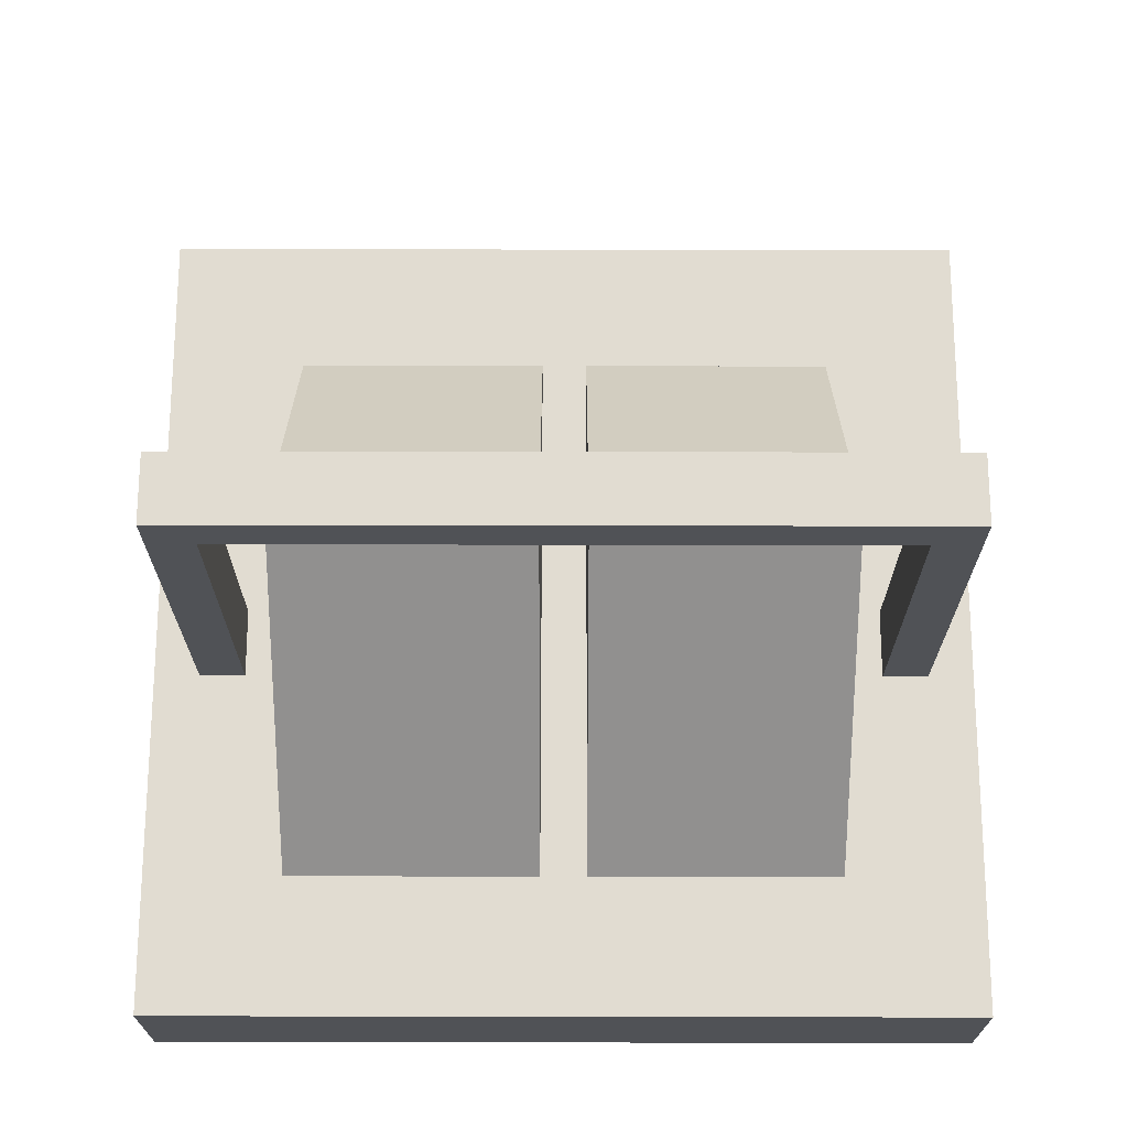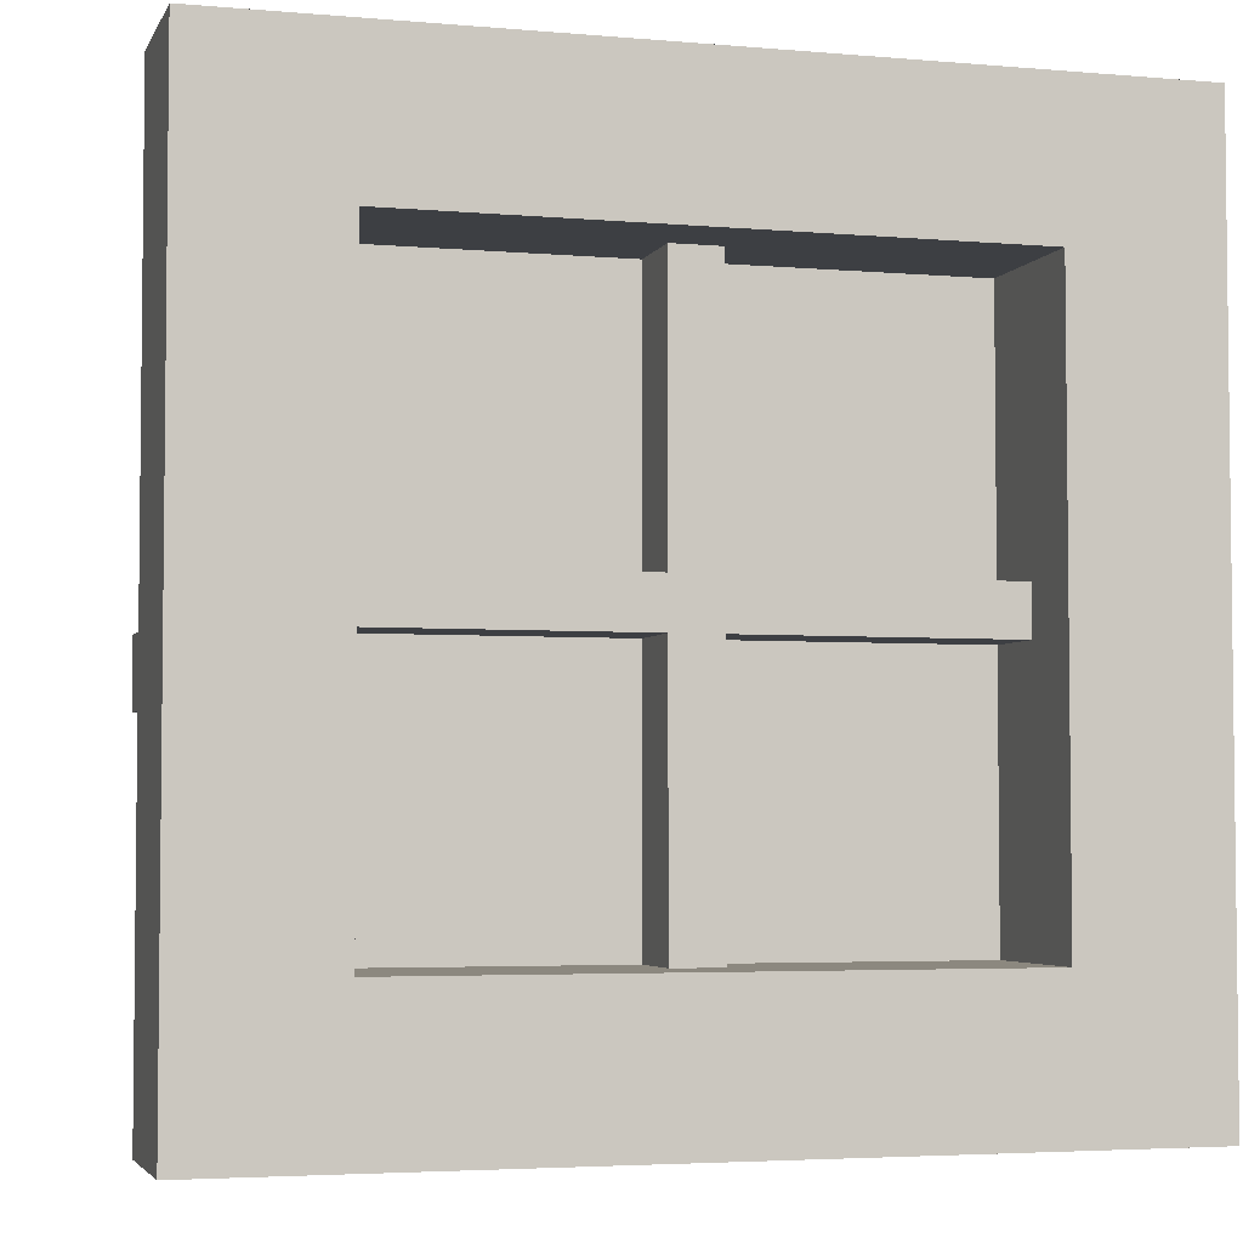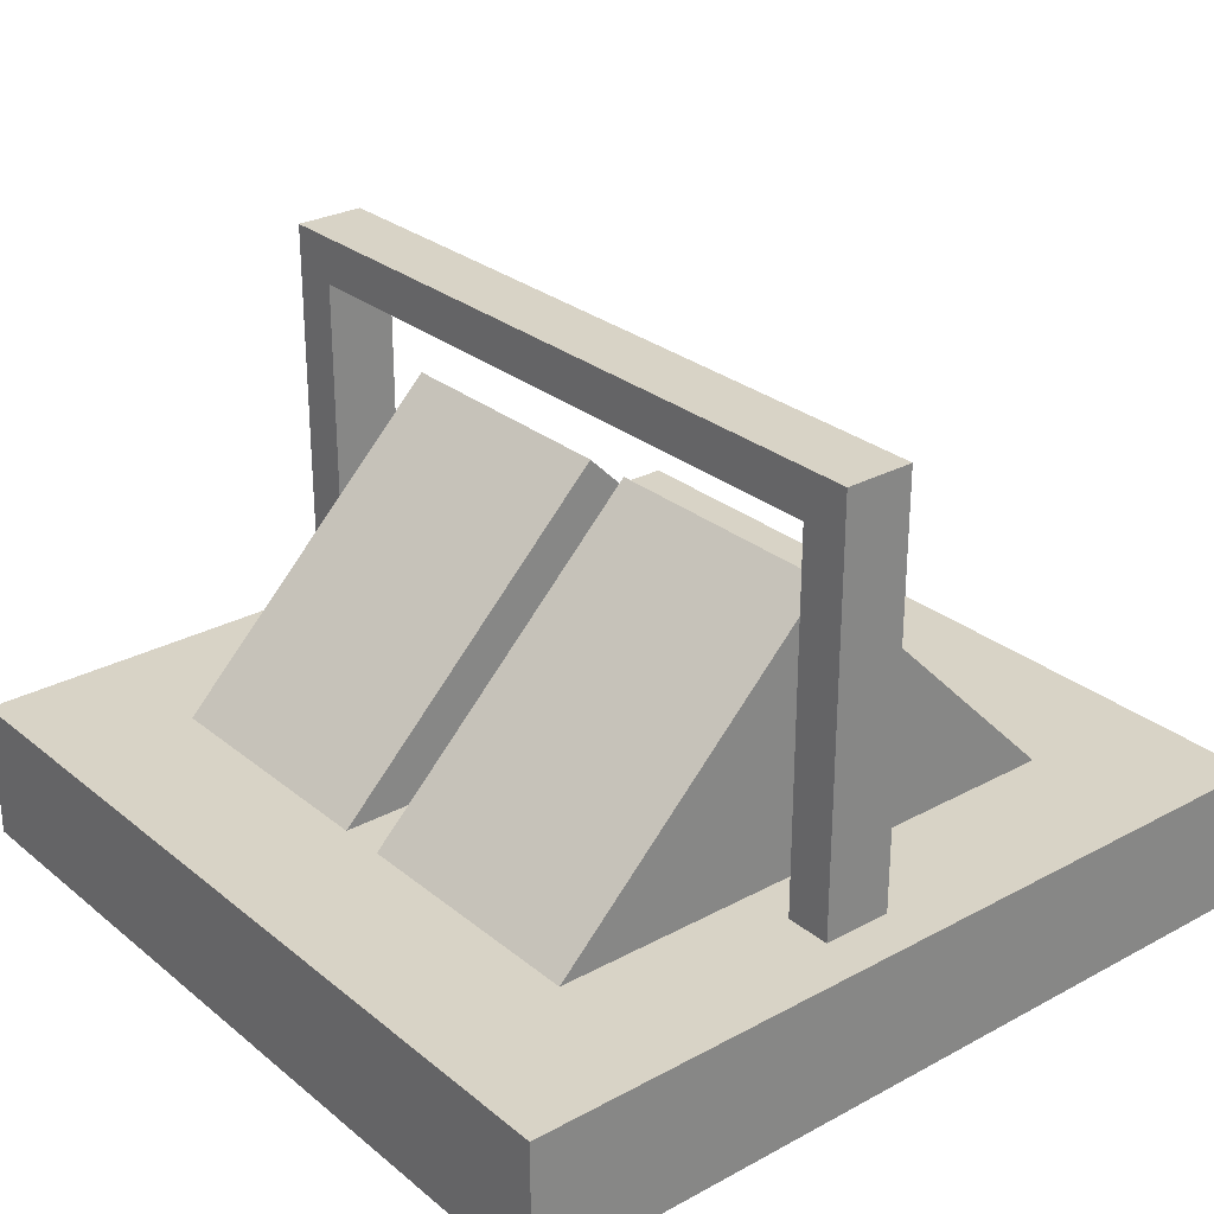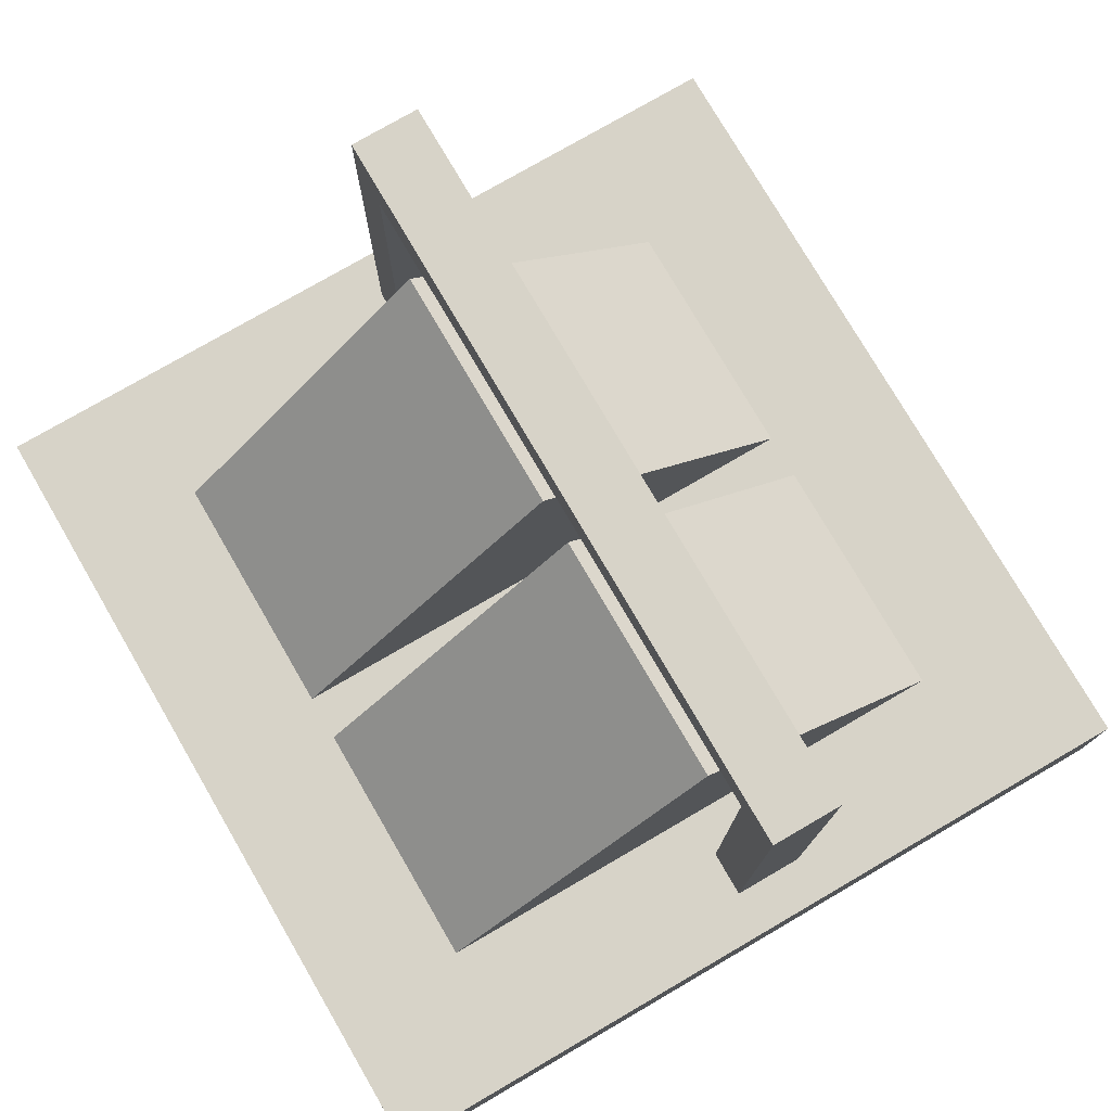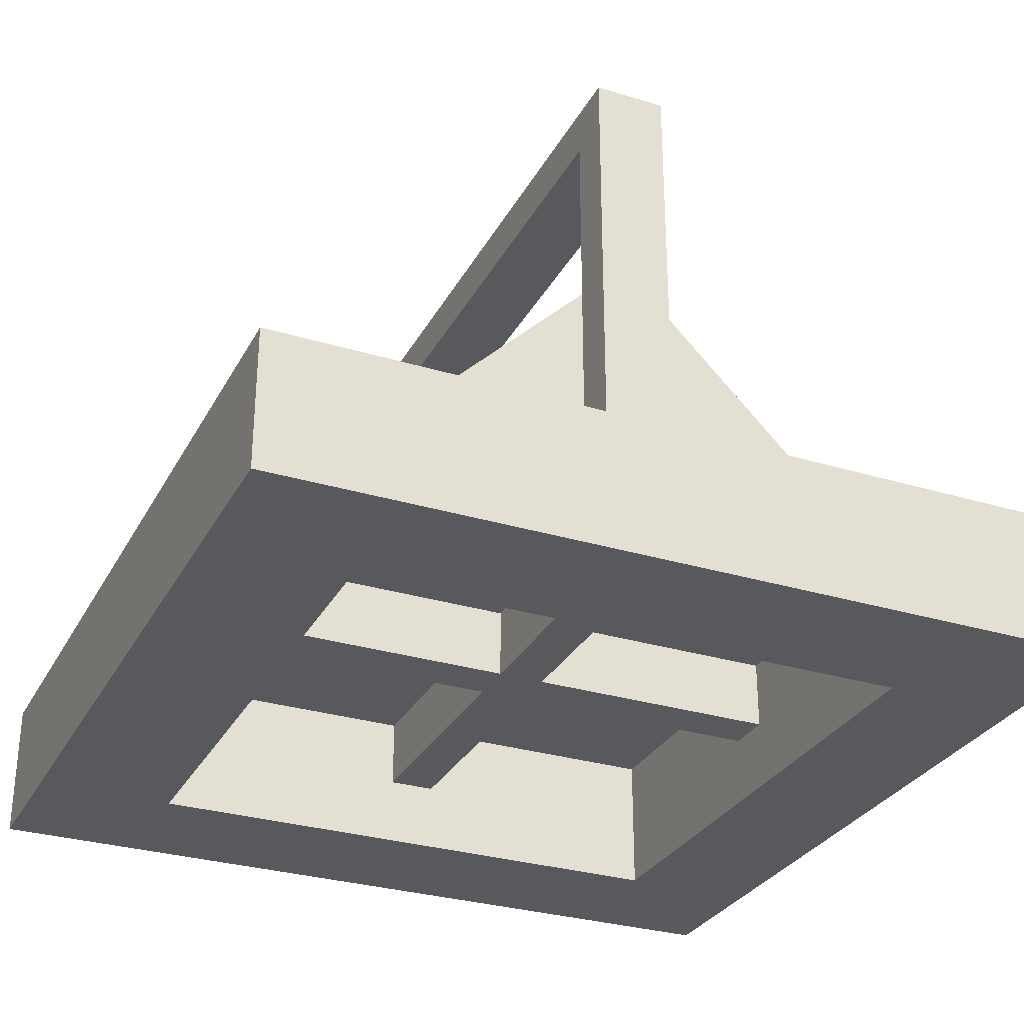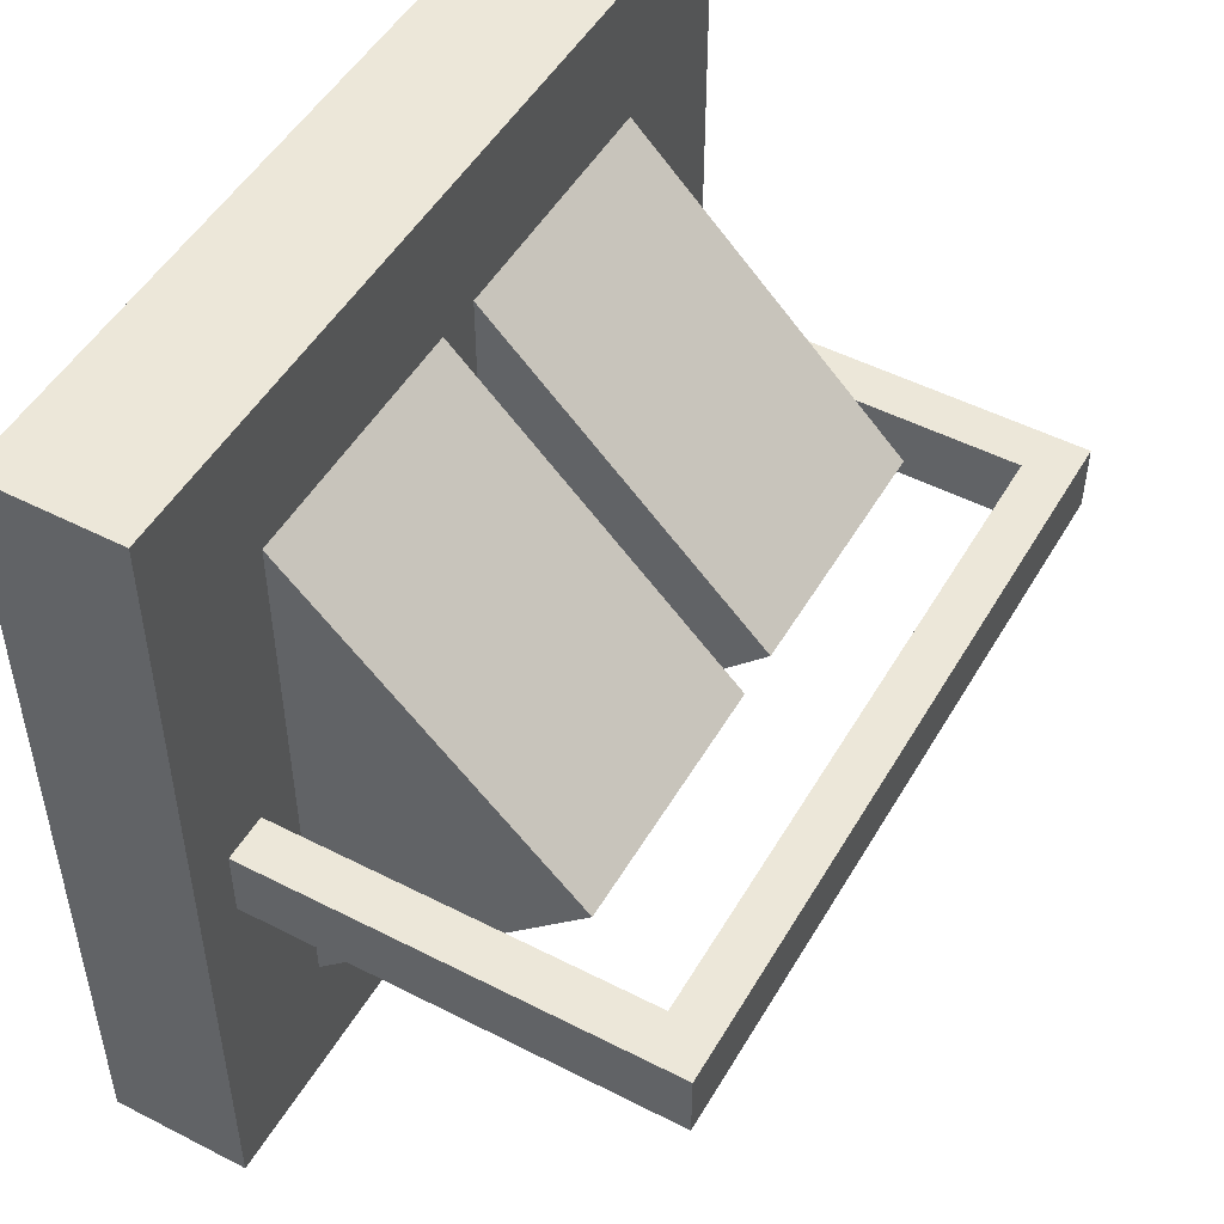
<metadata>
{"format":"obj","ext":"obj","renderer":"f3d","projection":"perspective","resolution":1024,"background":"white","views":[{"elev":69.3,"azim":-179.9,"up":"+Y"},{"elev":-4.0,"azim":-16.1,"up":"+Z"},{"elev":28.0,"azim":-129.4,"up":"+Y"},{"elev":76.8,"azim":59.8,"up":"+Y"},{"elev":-30.1,"azim":-113.9,"up":"+Y"},{"elev":49.9,"azim":119.4,"up":"+Z"}]}
</metadata>
<code>
g Body1
v 0.4826 0.1524 1.753
v 0.762 0.1524 1.753
v 0.762 0.1524 2.032
v 0.4826 0.1524 2.032
v 0.762 0.1524 1.702
v 0.4826 0.1524 1.702
v 0.4826 0.1524 1.422
v 0.762 0.1524 1.422
v 0.4826 0.4572 1.727
v 0.762 0.4572 1.727
v 0.1524 0.1524 1.753
v 0.1524 0.1524 1.702
v 0.1524 0.1524 1.422
v 0.4318 0.1524 1.422
v 0.4318 0.1524 1.702
v 0.4318 0.1524 1.753
v 0.4318 0.1524 2.032
v 0.1524 0.1524 2.032
v 0.1016 0.1524 1.727
v 0.0508 0.1524 1.727
v 0.0508 0.1524 1.651
v 0.1016 0.1524 1.651
v 0.8636 0.1524 1.651
v 0.8636 0.1524 1.727
v 0.8128 0.1524 1.727
v 0.8128 0.1524 1.651
v 0.9144 0.1524 1.27
v 0 0.1524 1.27
v 0 0.1524 2.184
v 0.9144 0.1524 2.184
v 0.1524 0.4572 1.727
v 0.4318 0.4572 1.727
v 0.1016 0.5588 1.727
v 0.1016 0.5588 1.651
v 0.8128 0.5588 1.651
v 0.8128 0.5588 1.727
v 0.8636 0.6096 1.727
v 0.8128 0.6096 1.727
v 0.0508 0.6096 1.727
v 0.0508 0.6096 1.651
v 0.8128 0.6096 1.651
v 0.8636 0.6096 1.651
v 0.4826 0.0762 1.753
v 0.762 0.0762 1.753
v 0.4826 0.0762 2.032
v 0.4318 0.0762 1.753
v 0.4318 0.0762 2.032
v 0.1524 0.0762 1.753
v 0.4318 0.0762 1.702
v 0.1524 0.0762 1.702
v 0.4318 0.0762 1.422
v 0.4826 0.0762 1.702
v 0.4826 0.0762 1.422
v 0.762 0.0762 1.702
v 0.762 0 2.032
v 0.1524 0 2.032
v 0.1524 0 1.422
v 0.762 0 1.422
v 0.9144 0 2.184
v 0.9144 0 1.27
v 0 0 2.184
v 0 0 1.27
f 1 2 4
f 4 2 3
f 6 7 5
f 5 7 8
f 9 4 10
f 10 4 3
f 9 10 7
f 7 10 8
f 3 2 10
f 10 2 5
f 10 5 8
f 4 9 1
f 1 9 6
f 6 9 7
f 12 19 11
f 11 19 20
f 11 20 18
f 18 20 29
f 18 29 17
f 17 29 4
f 17 4 1
f 19 12 22
f 22 12 13
f 22 13 21
f 21 13 28
f 21 28 20
f 20 28 29
f 13 14 28
f 28 14 7
f 28 7 27
f 27 7 8
f 27 8 23
f 23 8 26
f 26 8 5
f 26 5 25
f 25 5 2
f 25 2 24
f 24 2 3
f 24 3 30
f 30 3 4
f 30 4 29
f 14 15 7
f 7 15 6
f 6 15 16
f 6 16 1
f 1 16 17
f 23 24 27
f 27 24 30
f 15 12 14
f 14 12 13
f 16 17 11
f 11 17 18
f 18 17 31
f 31 17 32
f 13 31 14
f 14 31 32
f 17 16 32
f 32 16 15
f 32 15 14
f 18 31 11
f 11 31 12
f 12 31 13
f 33 34 36
f 36 34 35
f 36 35 25
f 25 35 26
f 19 33 20
f 20 33 39
f 39 33 38
f 38 33 36
f 38 36 37
f 37 36 24
f 24 36 25
f 21 20 40
f 40 20 39
f 22 21 34
f 34 21 40
f 34 40 41
f 34 41 35
f 35 41 42
f 35 42 23
f 23 26 35
f 34 33 22
f 22 33 19
f 40 39 41
f 41 39 38
f 41 38 42
f 42 38 37
f 24 23 37
f 37 23 42
f 44 2 43
f 43 2 1
f 45 43 4
f 4 43 1
f 47 17 46
f 46 17 16
f 48 46 11
f 11 46 16
f 50 12 49
f 49 12 15
f 51 49 14
f 14 49 15
f 53 7 52
f 52 7 6
f 54 52 5
f 5 52 6
f 44 43 54
f 54 43 52
f 52 43 46
f 52 46 49
f 49 46 48
f 49 48 50
f 45 47 43
f 43 47 46
f 51 53 49
f 49 53 52
f 17 47 18
f 18 47 56
f 56 47 45
f 56 45 55
f 55 45 3
f 3 45 4
f 12 50 13
f 13 50 57
f 57 50 48
f 57 48 56
f 56 48 18
f 18 48 11
f 7 53 8
f 8 53 58
f 58 53 51
f 58 51 57
f 57 51 13
f 13 51 14
f 2 44 3
f 3 44 55
f 55 44 54
f 55 54 58
f 58 54 8
f 8 54 5
f 59 60 30
f 30 60 27
f 61 59 29
f 29 59 30
f 62 61 28
f 28 61 29
f 60 62 27
f 27 62 28
f 57 60 58
f 58 60 59
f 58 59 55
f 55 59 61
f 55 61 56
f 56 61 57
f 57 61 62
f 57 62 60

</code>
